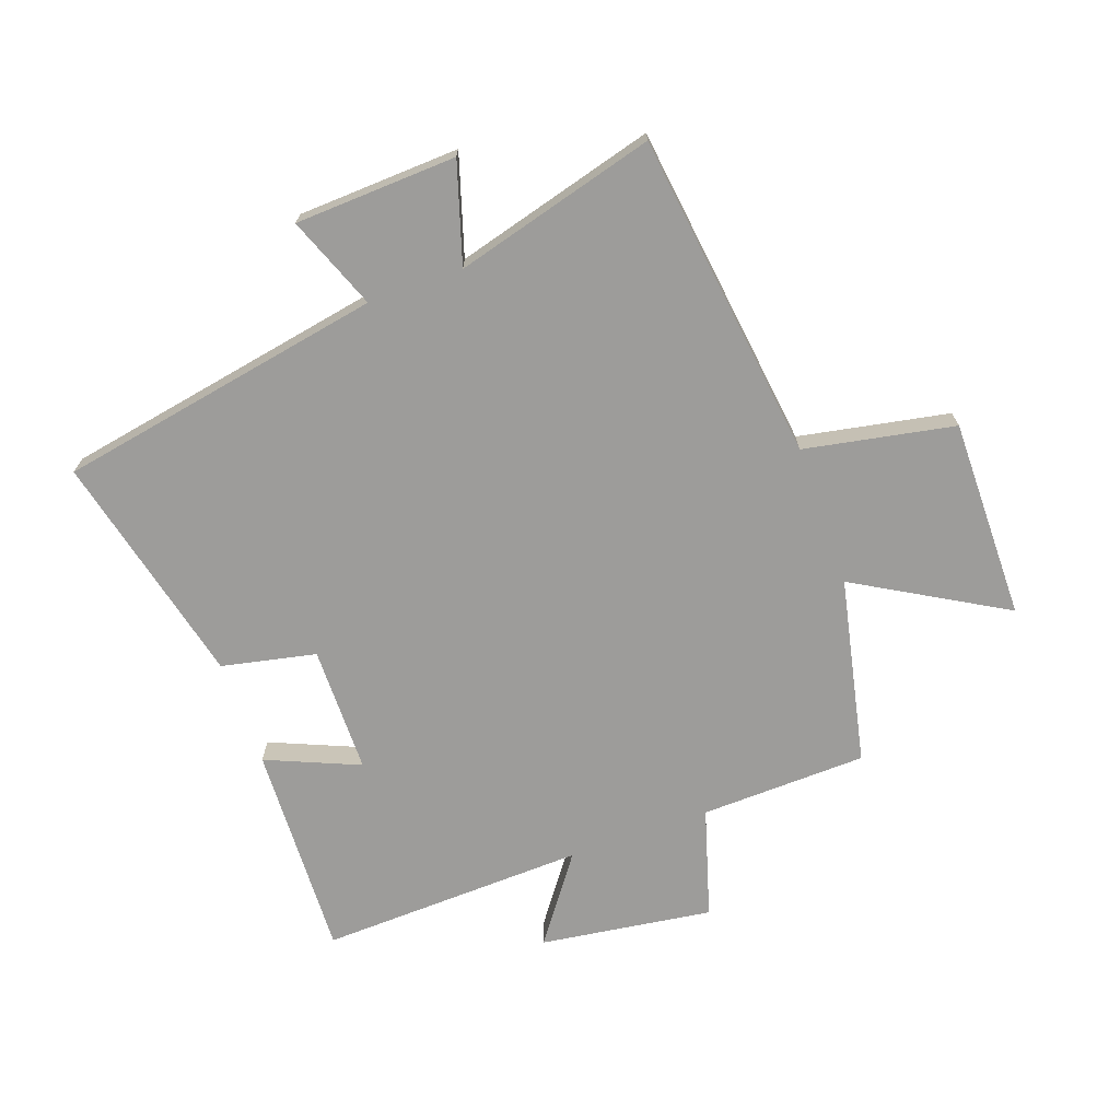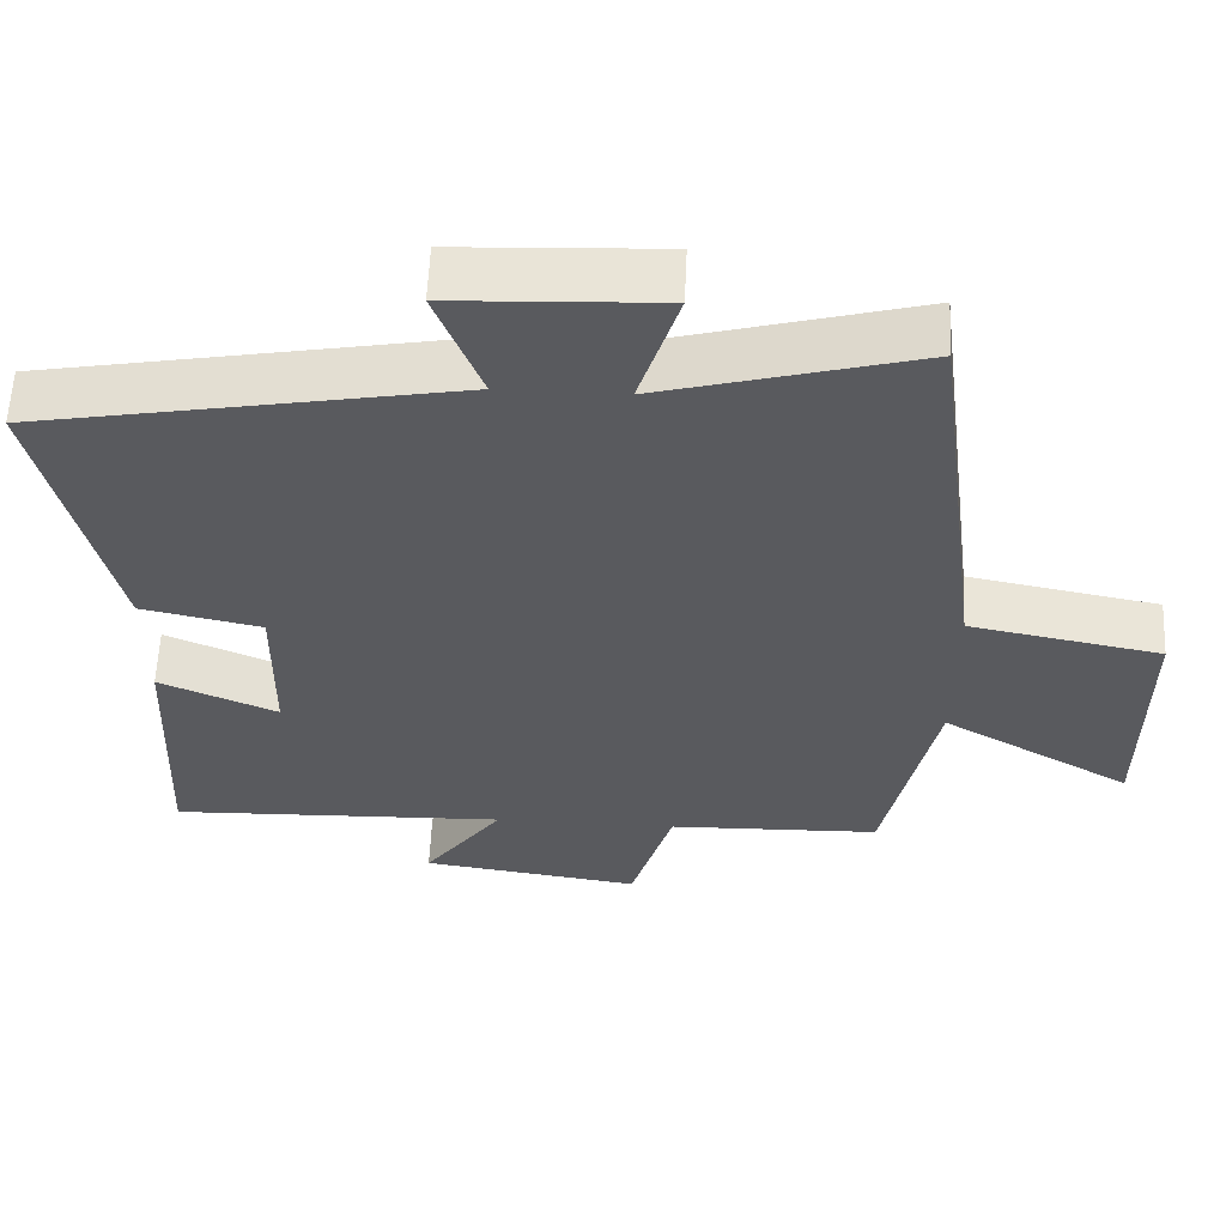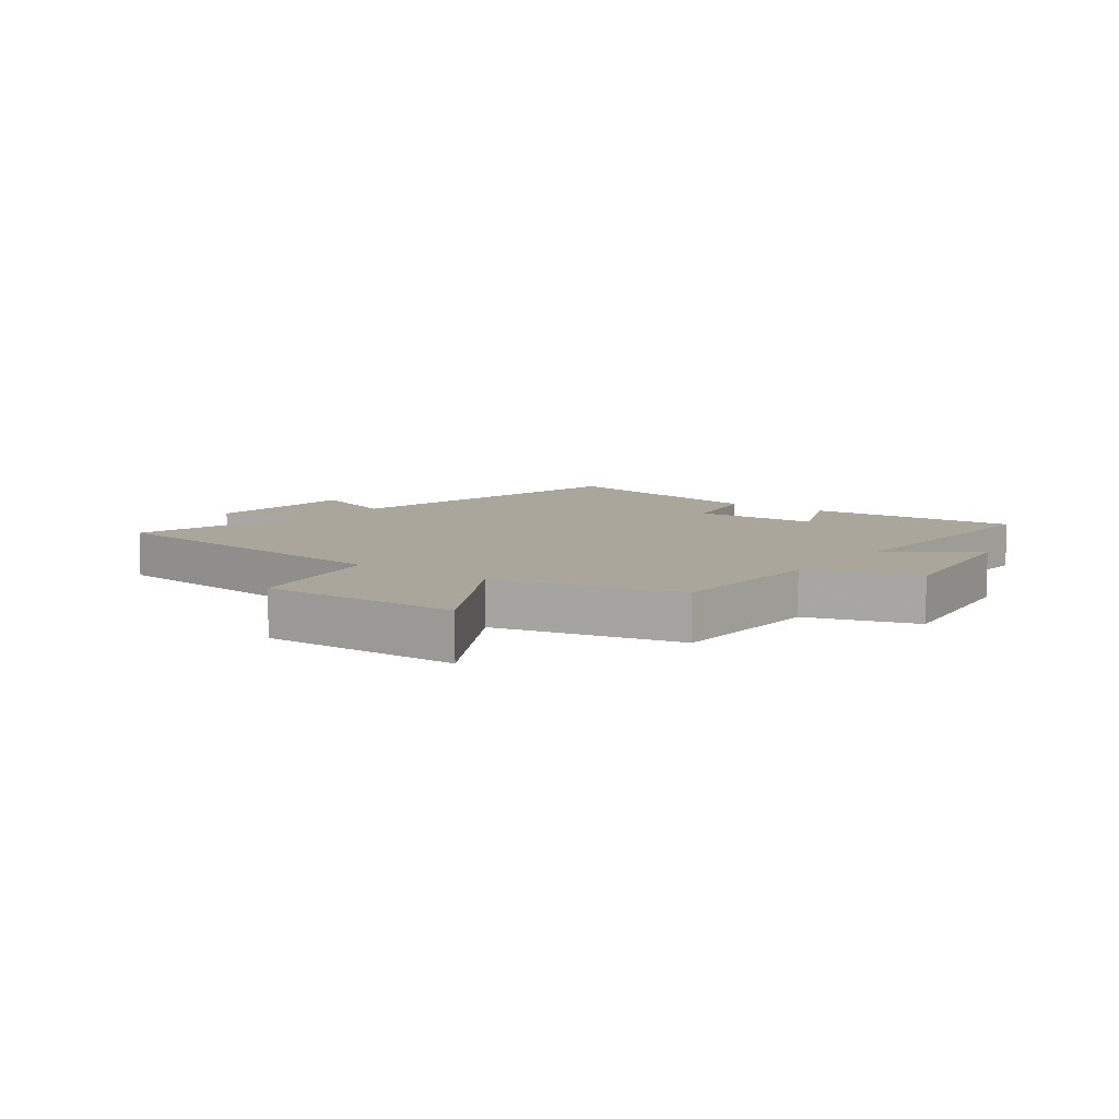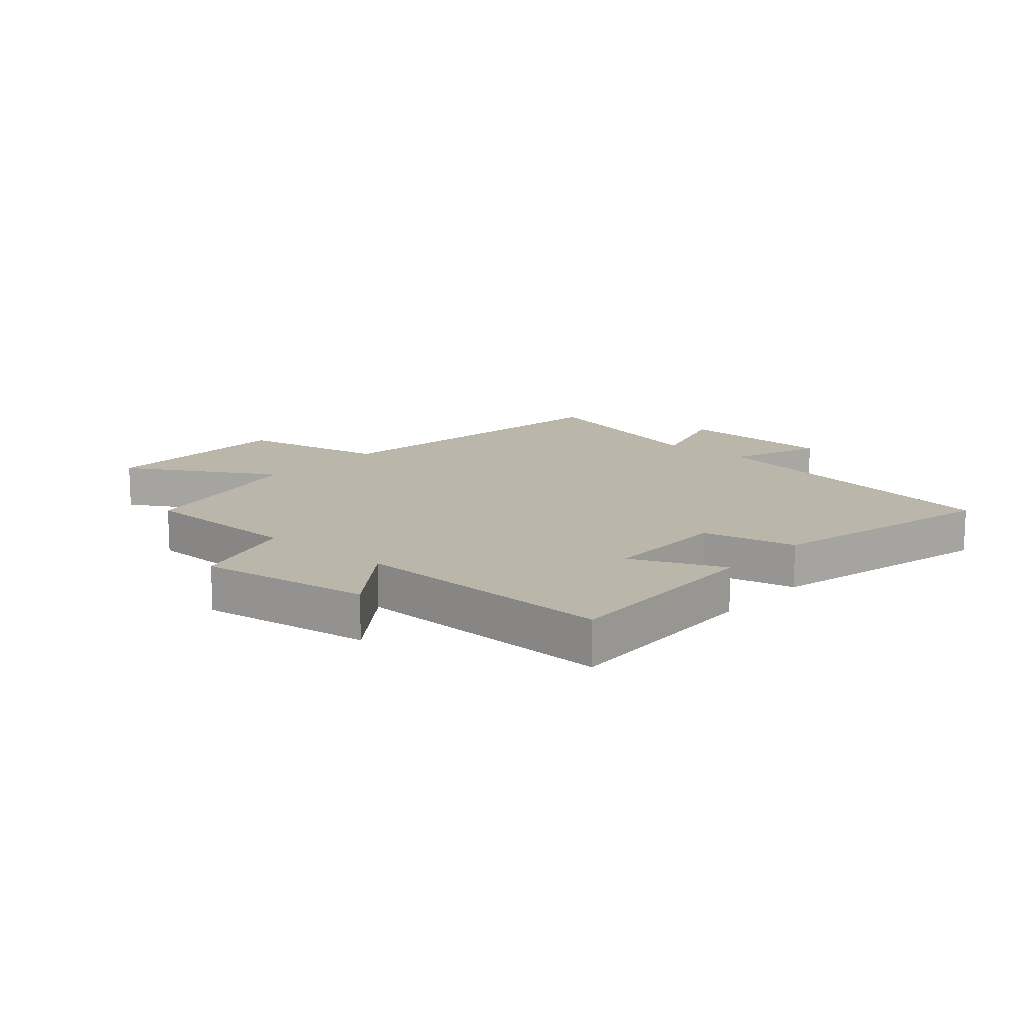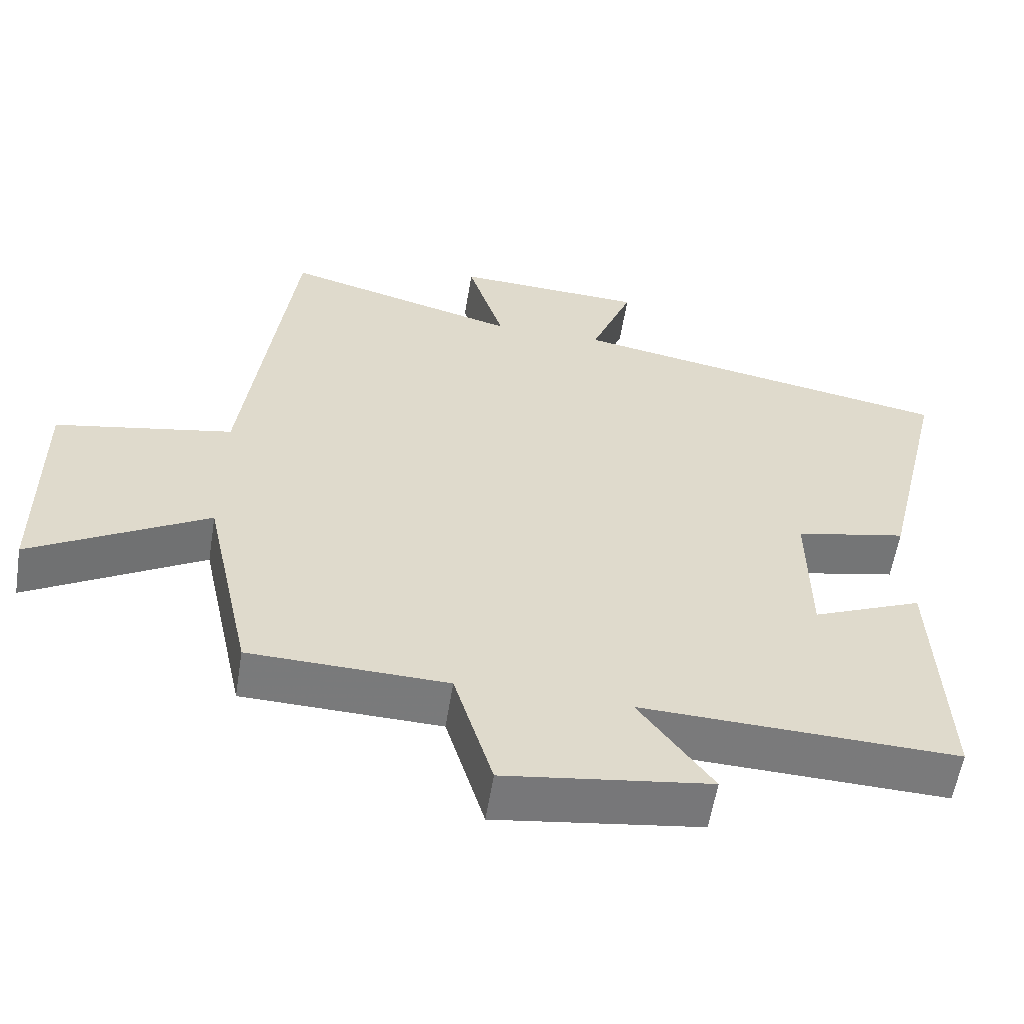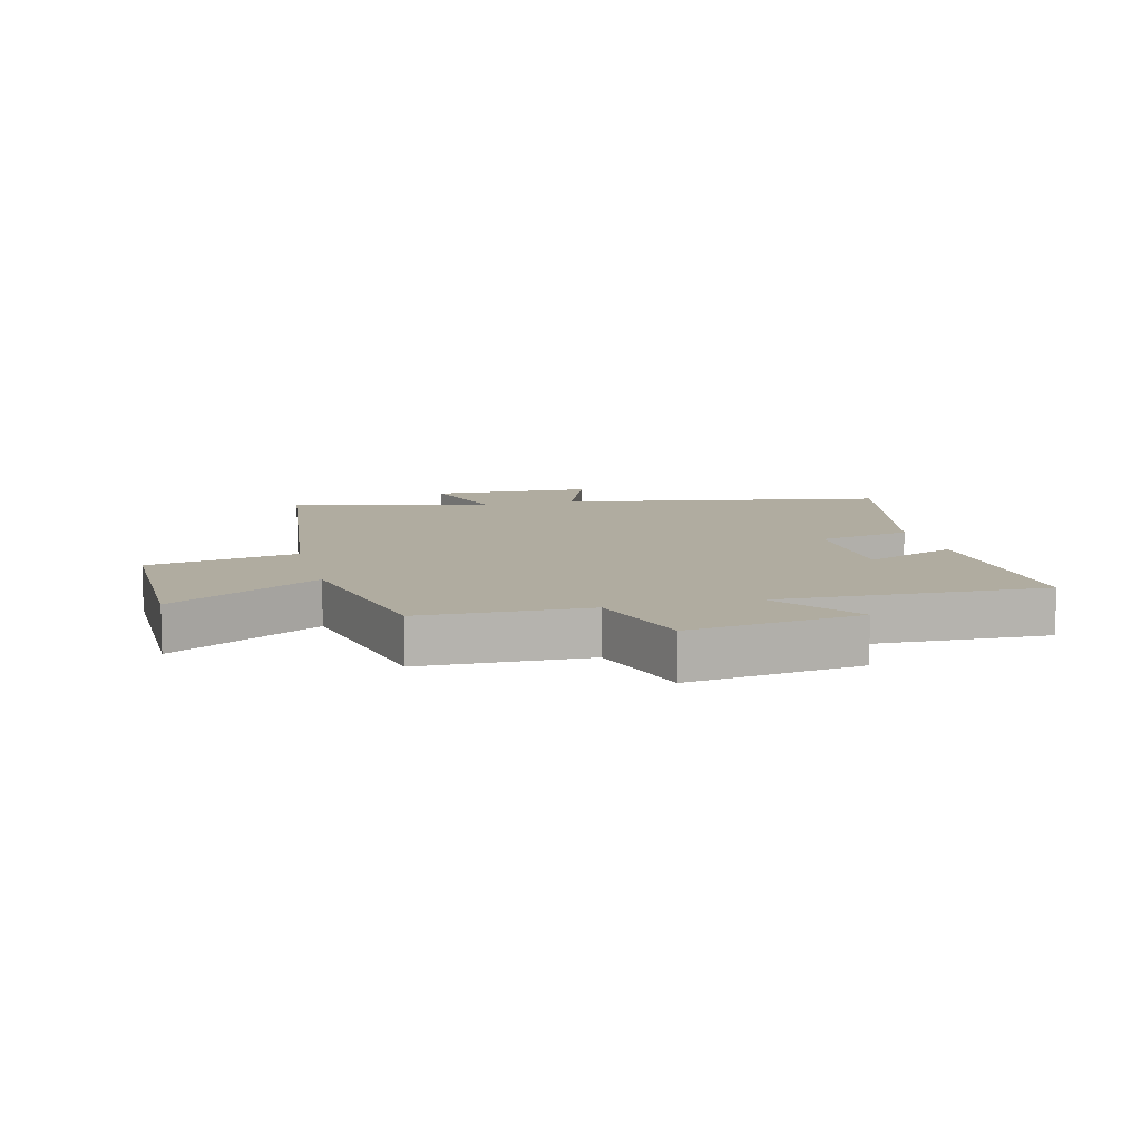
<metadata>
{"format":"obj","ext":"obj","renderer":"f3d","projection":"perspective","resolution":1024,"background":"white","views":[{"elev":-70.1,"azim":19.7,"up":"+Y"},{"elev":58.6,"azim":2.6,"up":"+Z"},{"elev":8.0,"azim":126.1,"up":"+Y"},{"elev":13.9,"azim":-138.9,"up":"+Y"},{"elev":-58.0,"azim":170.9,"up":"+Z"},{"elev":9.9,"azim":165.6,"up":"+Y"}]}
</metadata>
<code>
v -0.514 0.07 -0.515
v -0.5 0.07 -0.161
v -0.347 0.07 -0.226
v -0.345 0.07 -0.016
v -0.5 0.07 0.017
v -0.591 0.07 0.402
v -0.054 0.07 0.5
v -0.113 0.07 0.652
v 0.153 0.07 0.664
v 0.102 0.07 0.5
v 0.432 0.07 0.59
v 0.5 0.07 0.051
v 0.747 0.07 0.004
v 0.745 0.07 -0.326
v 0.5 0.07 -0.185
v 0.434 0.07 -0.492
v 0.16 0.07 -0.5
v 0.106 0.07 -0.68
v -0.178 0.07 -0.64
v -0.076 0.07 -0.5
v -0.514 0 -0.515
v -0.5 0 -0.161
v -0.347 0 -0.226
v -0.345 0 -0.016
v -0.5 0 0.017
v -0.591 0 0.402
v -0.054 0 0.5
v -0.113 0 0.652
v 0.153 0 0.664
v 0.102 0 0.5
v 0.432 0 0.59
v 0.5 0 0.051
v 0.747 0 0.004
v 0.745 0 -0.326
v 0.5 0 -0.185
v 0.434 0 -0.492
v 0.16 0 -0.5
v 0.106 0 -0.68
v -0.178 0 -0.64
v -0.076 0 -0.5
f 17 18 19 20
f 15 16 17 20
f 15 20 1
f 12 13 14 15
f 10 11 12 15
f 10 15 1
f 7 8 9 10
f 4 5 6 7
f 3 4 7 10
f 1 2 3
f 1 3 10
f 40 39 38 37
f 40 37 36 35
f 21 40 35
f 35 34 33 32
f 35 32 31 30
f 21 35 30
f 30 29 28 27
f 27 26 25 24
f 30 27 24 23
f 23 22 21
f 30 23 21
f 1 21 22 2
f 2 22 23 3
f 3 23 24 4
f 4 24 25 5
f 5 25 26 6
f 6 26 27 7
f 7 27 28 8
f 8 28 29 9
f 9 29 30 10
f 10 30 31 11
f 11 31 32 12
f 12 32 33 13
f 13 33 34 14
f 14 34 35 15
f 15 35 36 16
f 16 36 37 17
f 17 37 38 18
f 18 38 39 19
f 19 39 40 20
f 20 40 21 1

</code>
